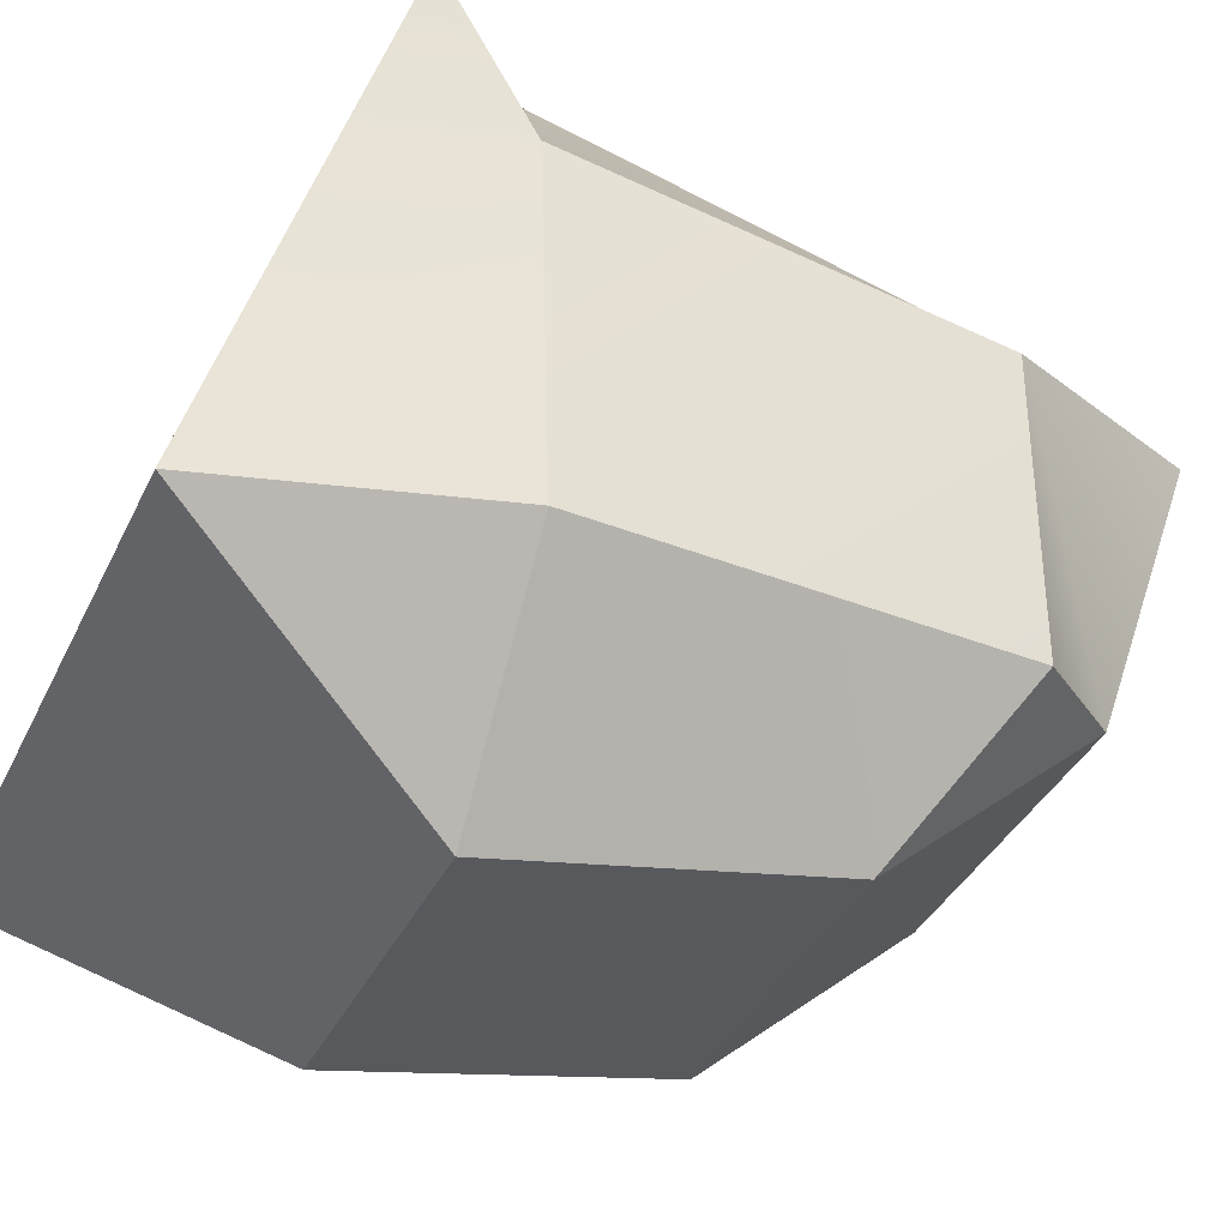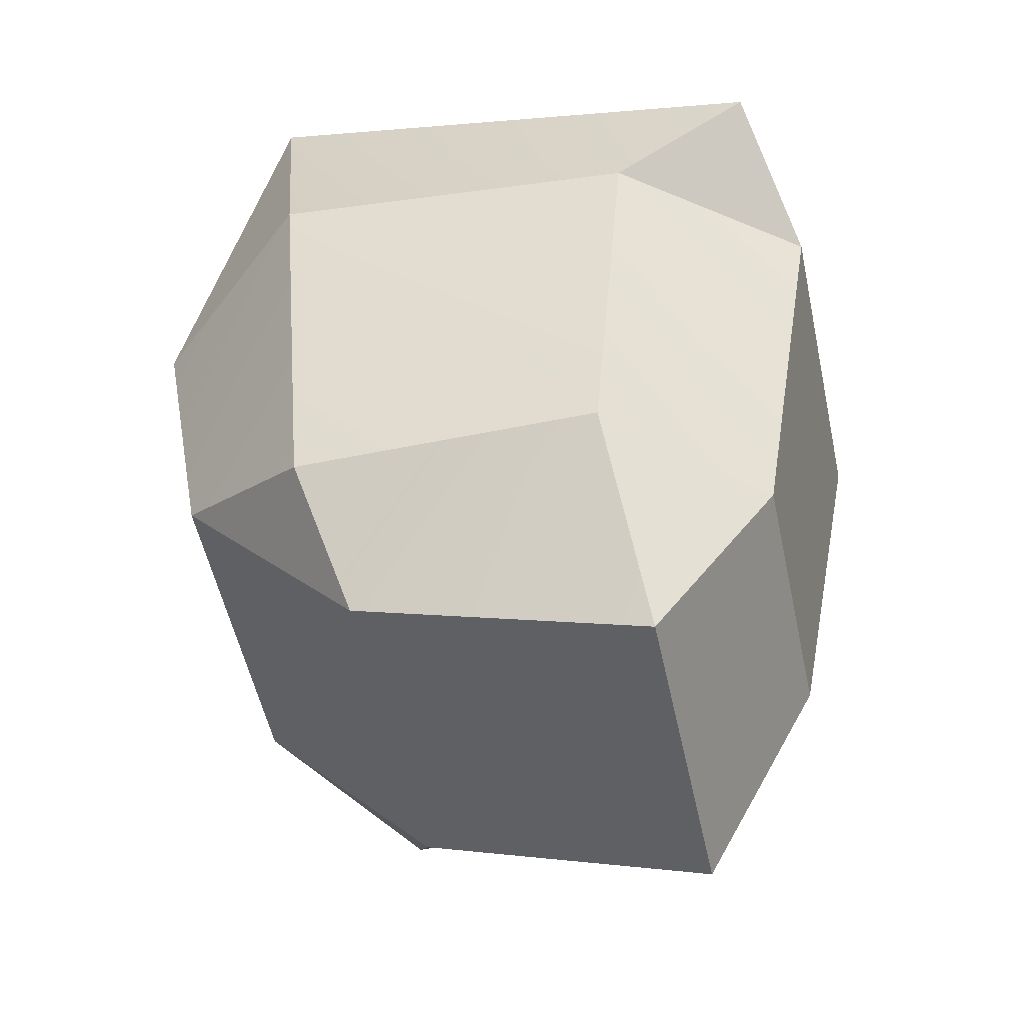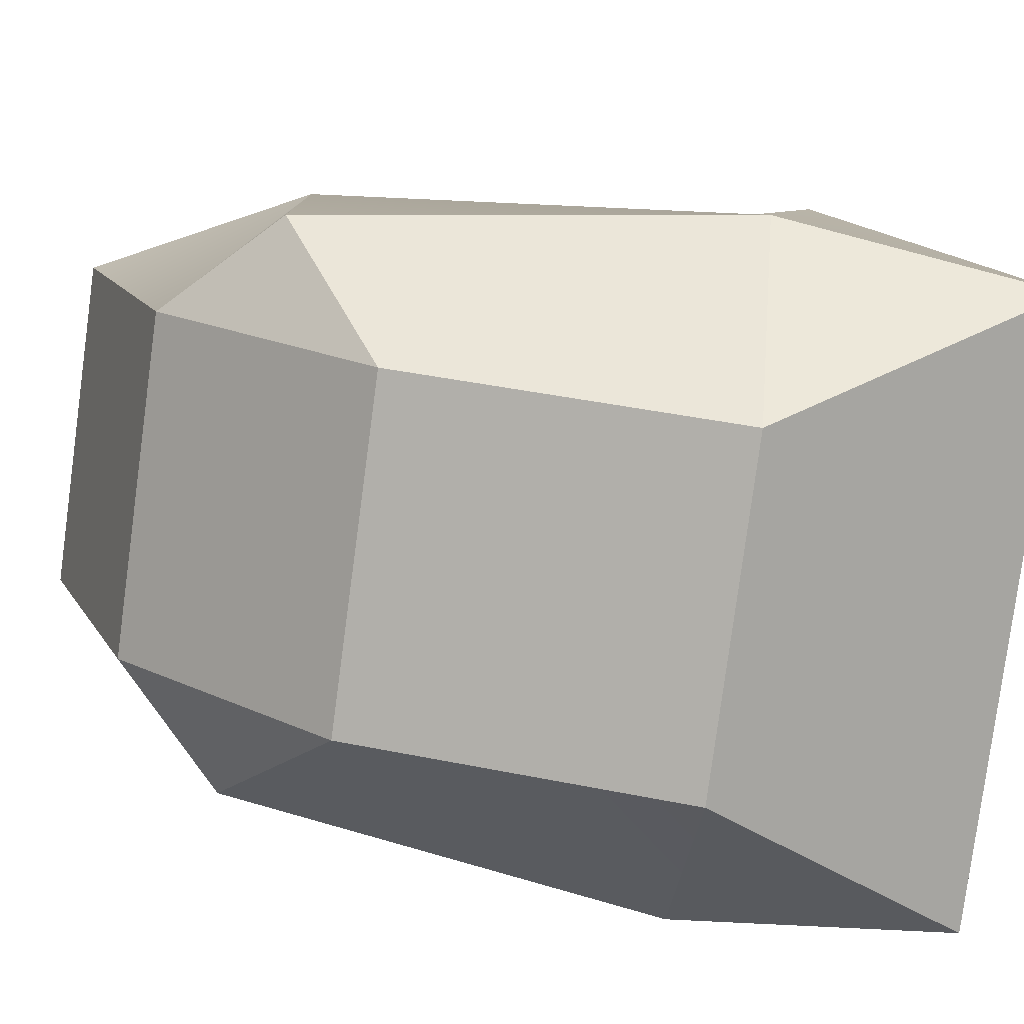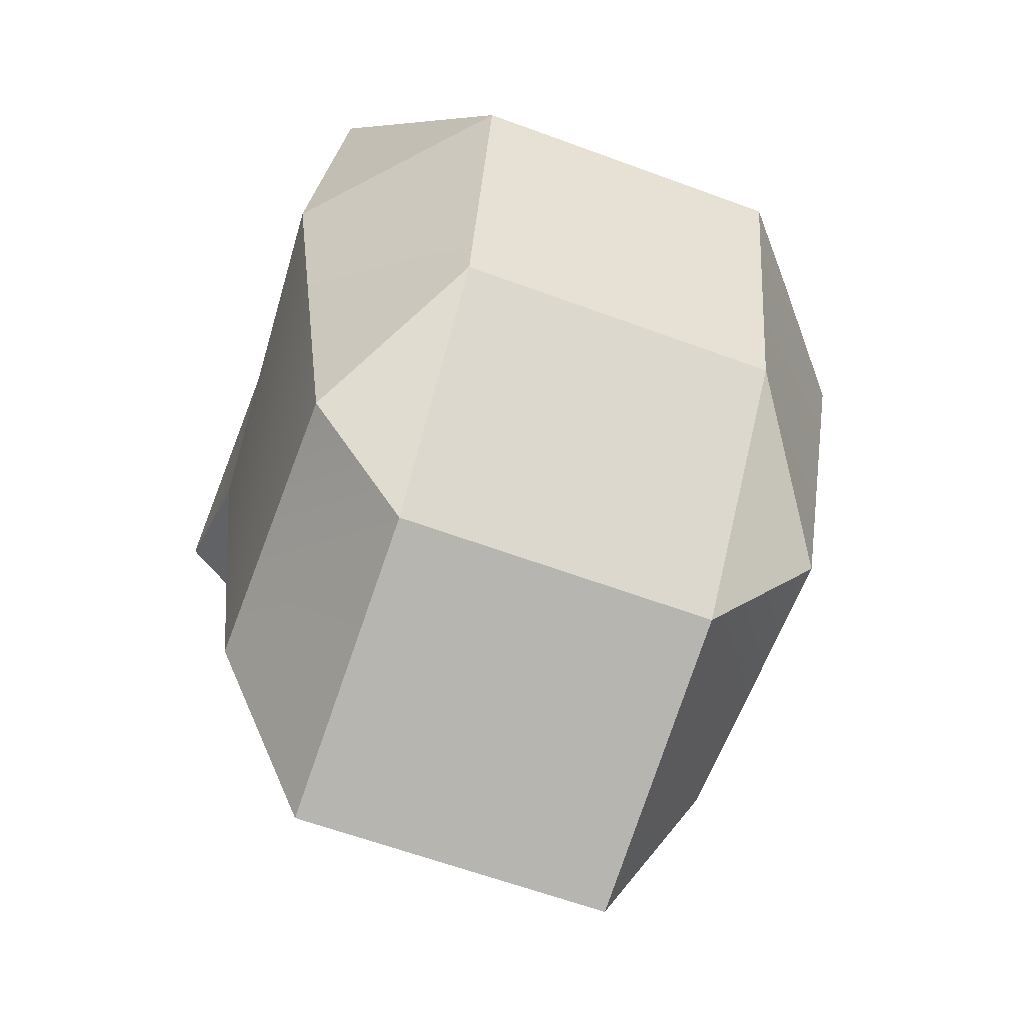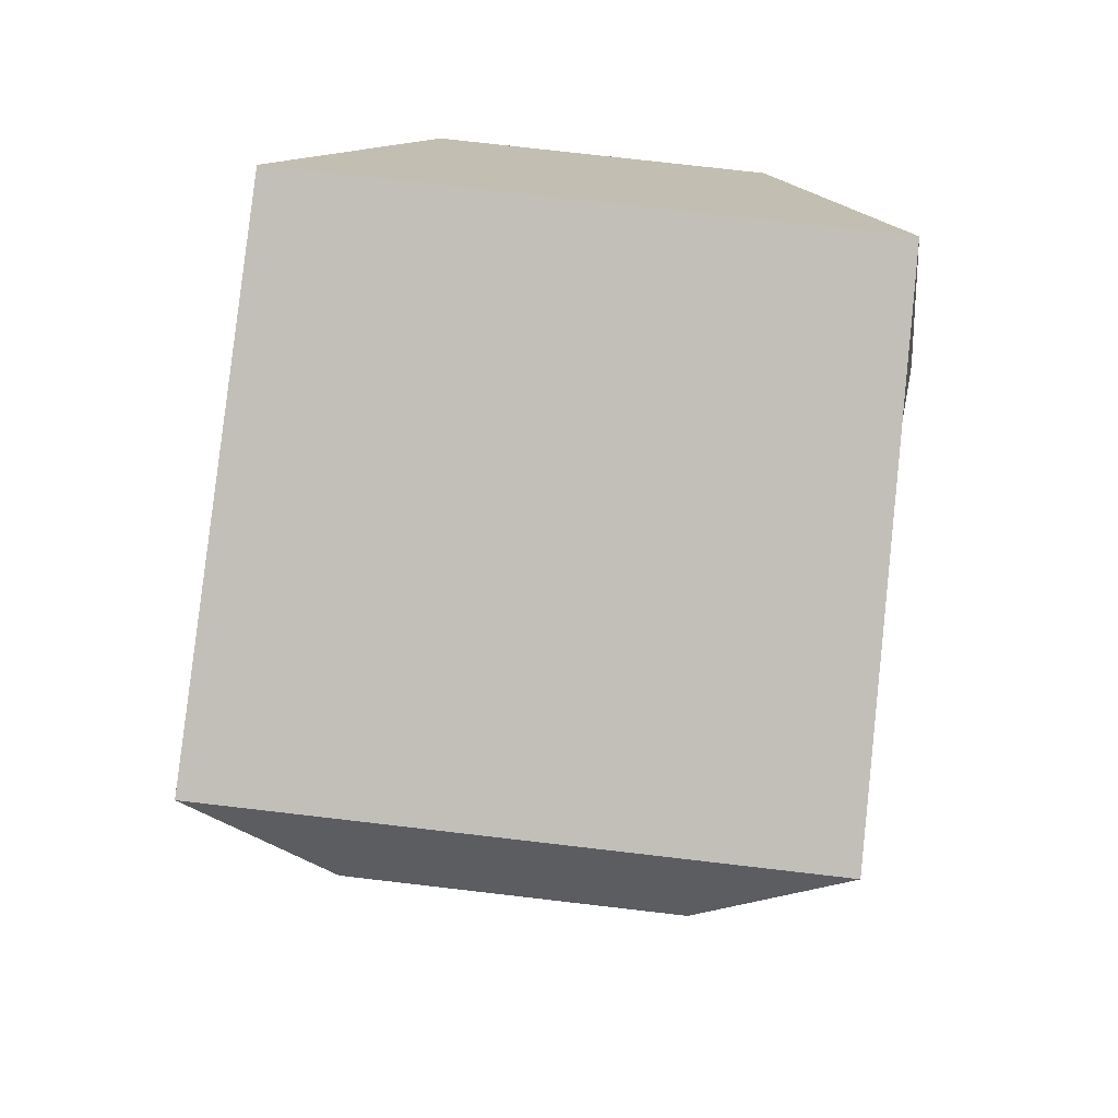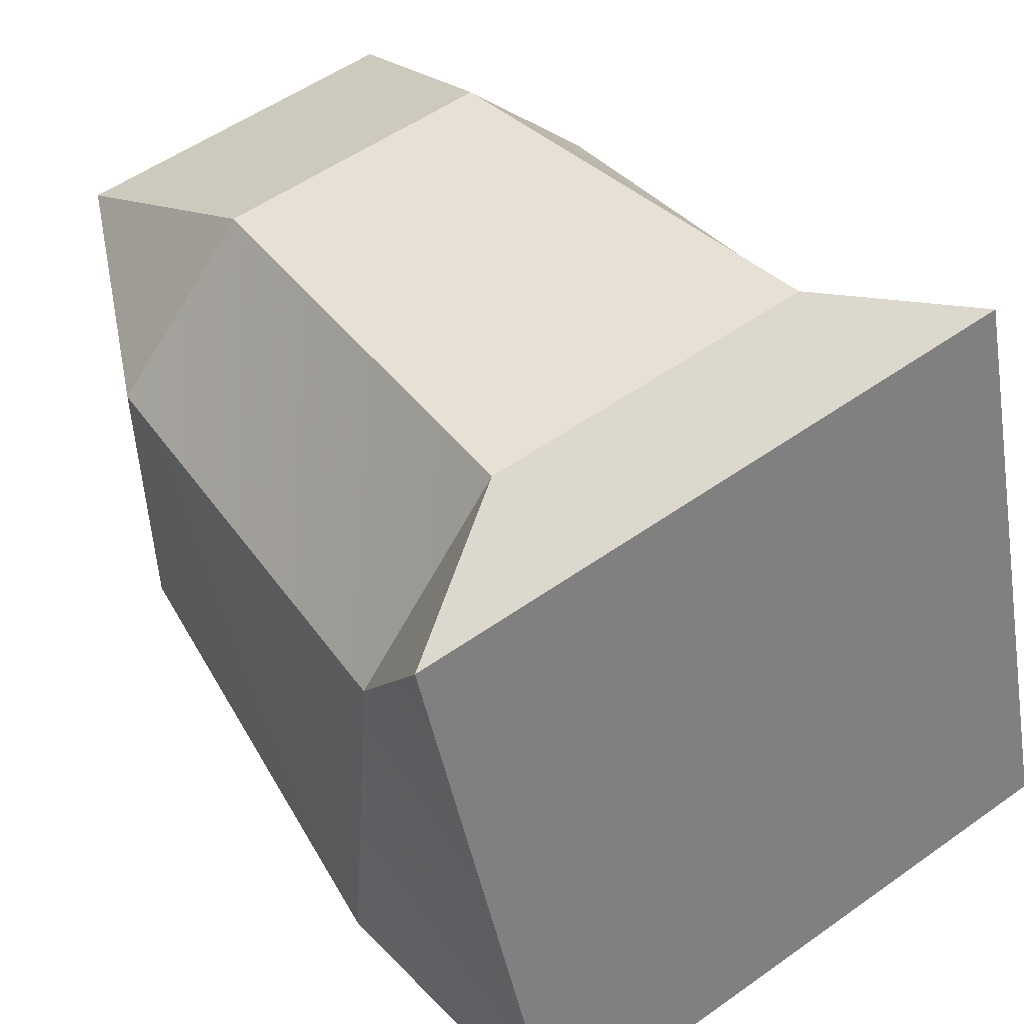
<metadata>
{"format":"obj","ext":"obj","renderer":"f3d","projection":"perspective","resolution":1024,"background":"white","views":[{"elev":-36.7,"azim":67.1,"up":"+Y"},{"elev":-54.1,"azim":102.2,"up":"+Z"},{"elev":-79.8,"azim":-97.6,"up":"+Y"},{"elev":-62.4,"azim":-20.5,"up":"+Z"},{"elev":75.8,"azim":-173.4,"up":"+Z"},{"elev":52.8,"azim":-37.5,"up":"+Y"}]}
</metadata>
<code>
g default
v -2.69 -5.721 1.832
v -4.859 -3.113 6.195
v -5.379 -2.651 1.832
v 5.379 -2.651 1.832
v 4.859 -3.113 6.195
v 2.69 -5.721 1.832
v -4.934 3.489 1.832
v -5.106 5.904 3.38
v -2.69 6.559 1.832
v 2.69 6.559 1.832
v 5.106 5.904 3.38
v 4.934 3.489 1.832
v -4.422 2.78 -5.168
v -2.211 5.303 -5.168
v -2.69 3.231 -8.667
v 2.69 3.231 -8.667
v 2.211 5.303 -5.168
v 4.422 2.78 -5.168
v -4.422 -2.268 -5.168
v -2.69 -1.669 -6.966
v -2.69 -4.738 -3.467
v 2.69 -4.738 -3.467
v 2.69 -1.669 -6.966
v 4.422 -2.268 -5.168
g pCube2
f 1 3 21
f 21 3 19
f 2 1 5
f 5 1 6
f 3 2 7
f 7 2 8
f 6 22 4
f 4 22 24
f 4 12 5
f 5 12 11
f 9 14 7
f 7 14 13
f 9 8 10
f 10 8 11
f 10 12 17
f 17 12 18
f 15 20 13
f 13 20 19
f 15 14 16
f 16 14 17
f 16 18 23
f 23 18 24
f 21 20 22
f 22 20 23
f 2 5 8
f 8 5 11
f 9 10 14
f 14 10 17
f 15 16 20
f 20 16 23
f 21 22 1
f 1 22 6
f 24 18 4
f 4 18 12
f 19 3 13
f 13 3 7
f 1 2 3
f 4 5 6
f 7 8 9
f 10 11 12
f 13 14 15
f 16 17 18
f 19 20 21
f 22 23 24

</code>
